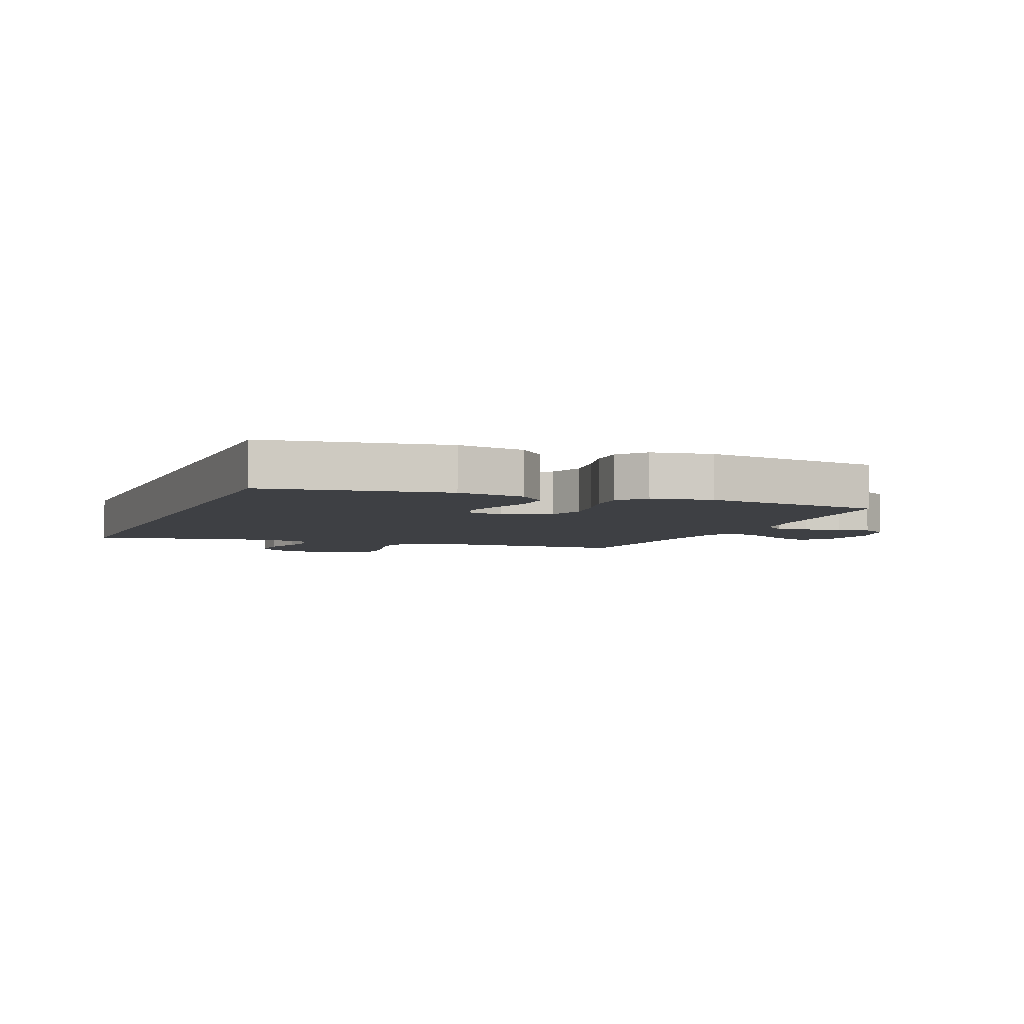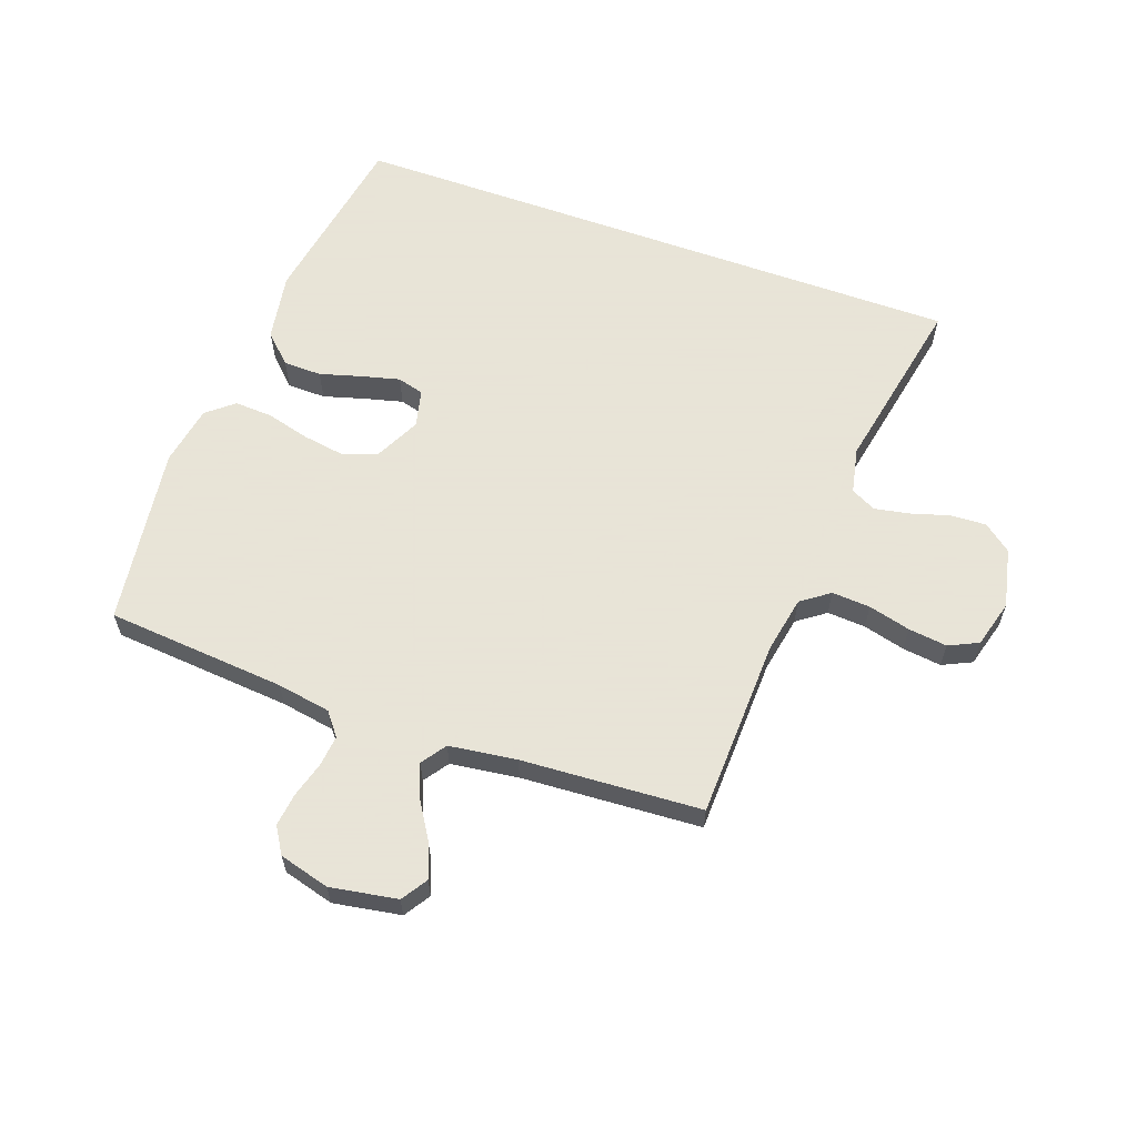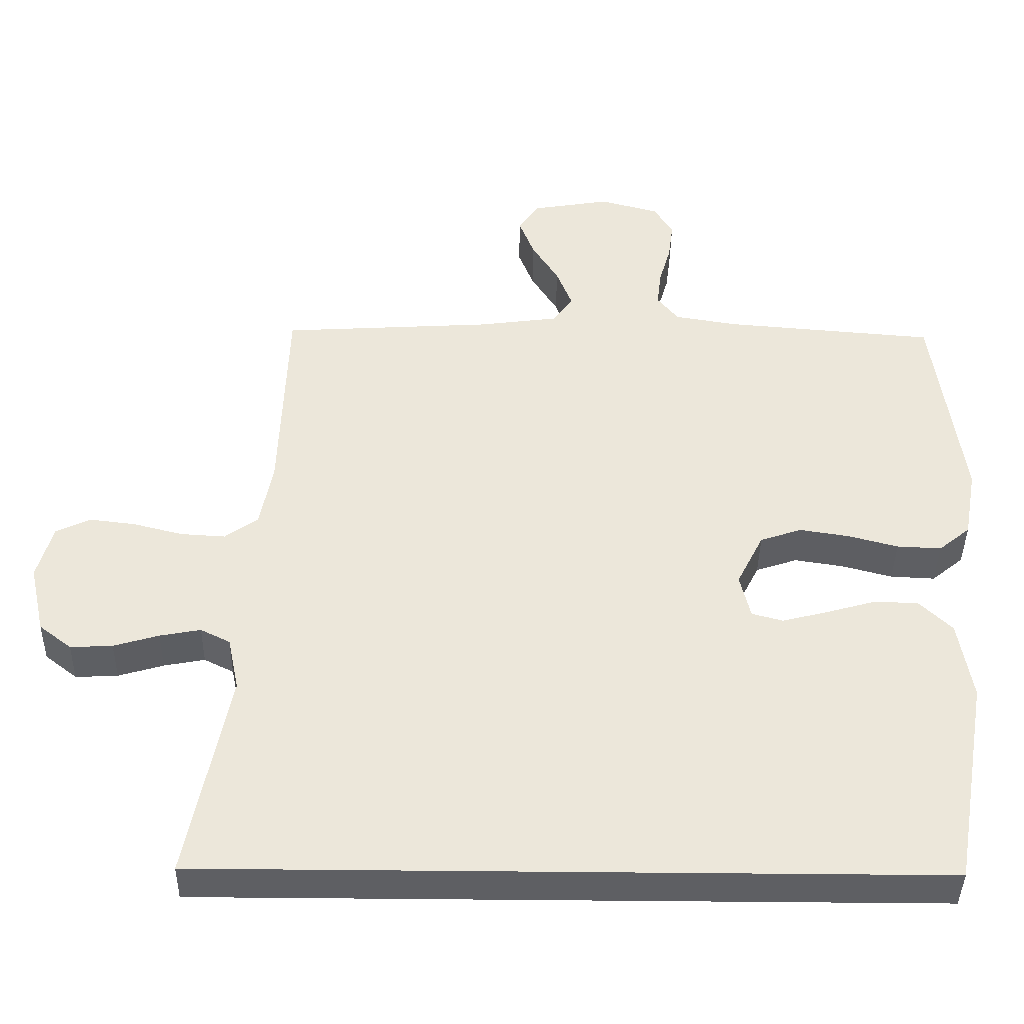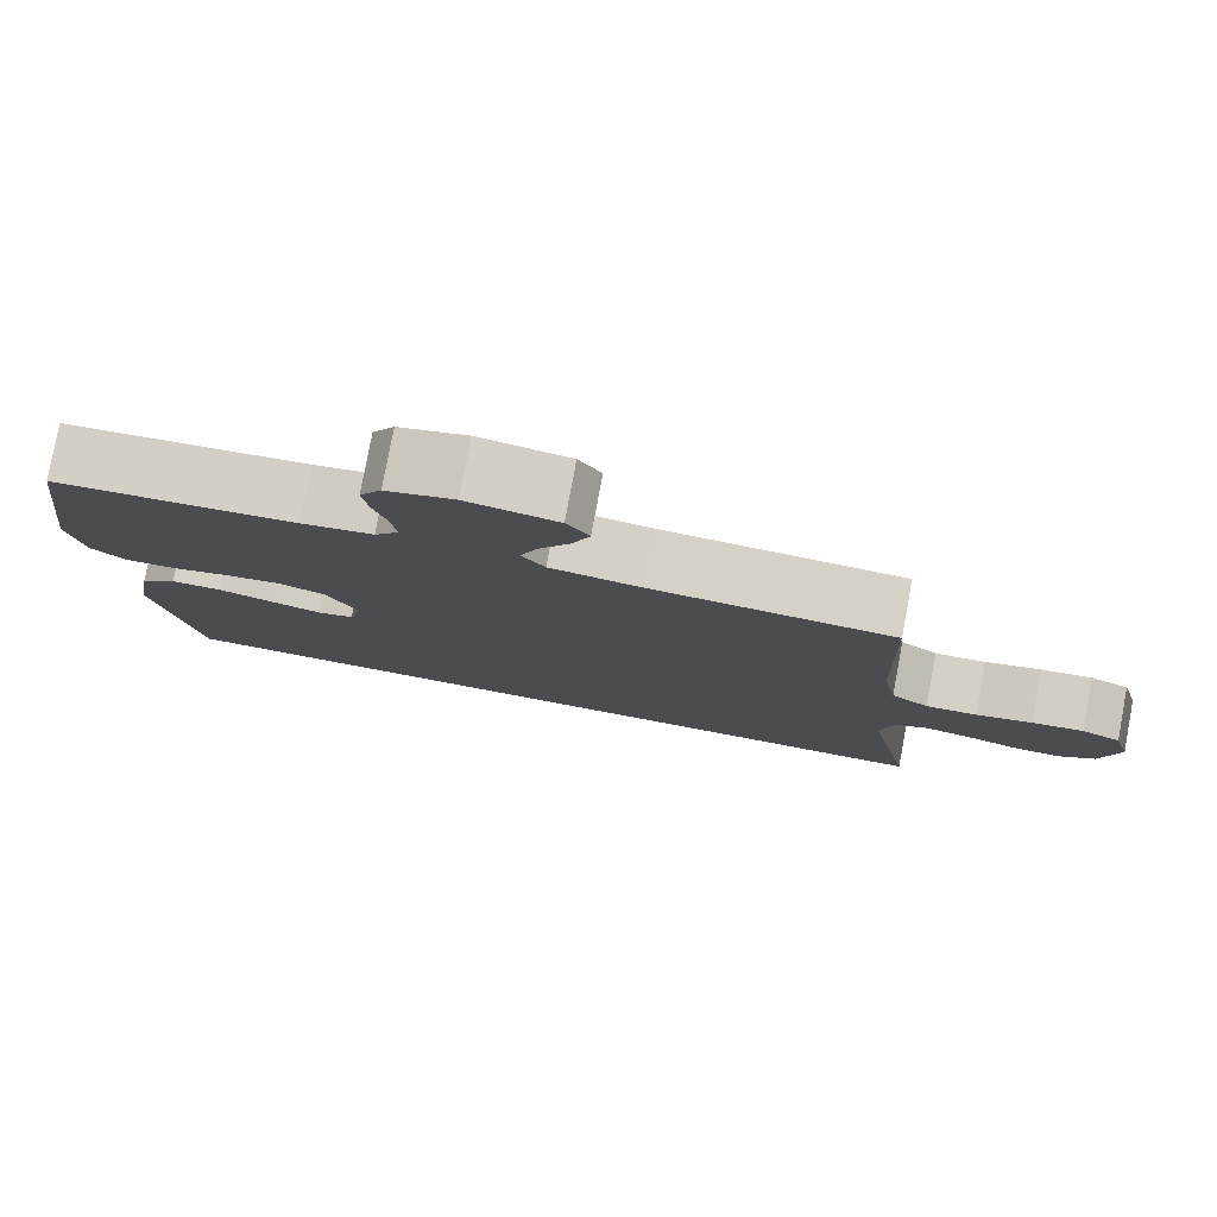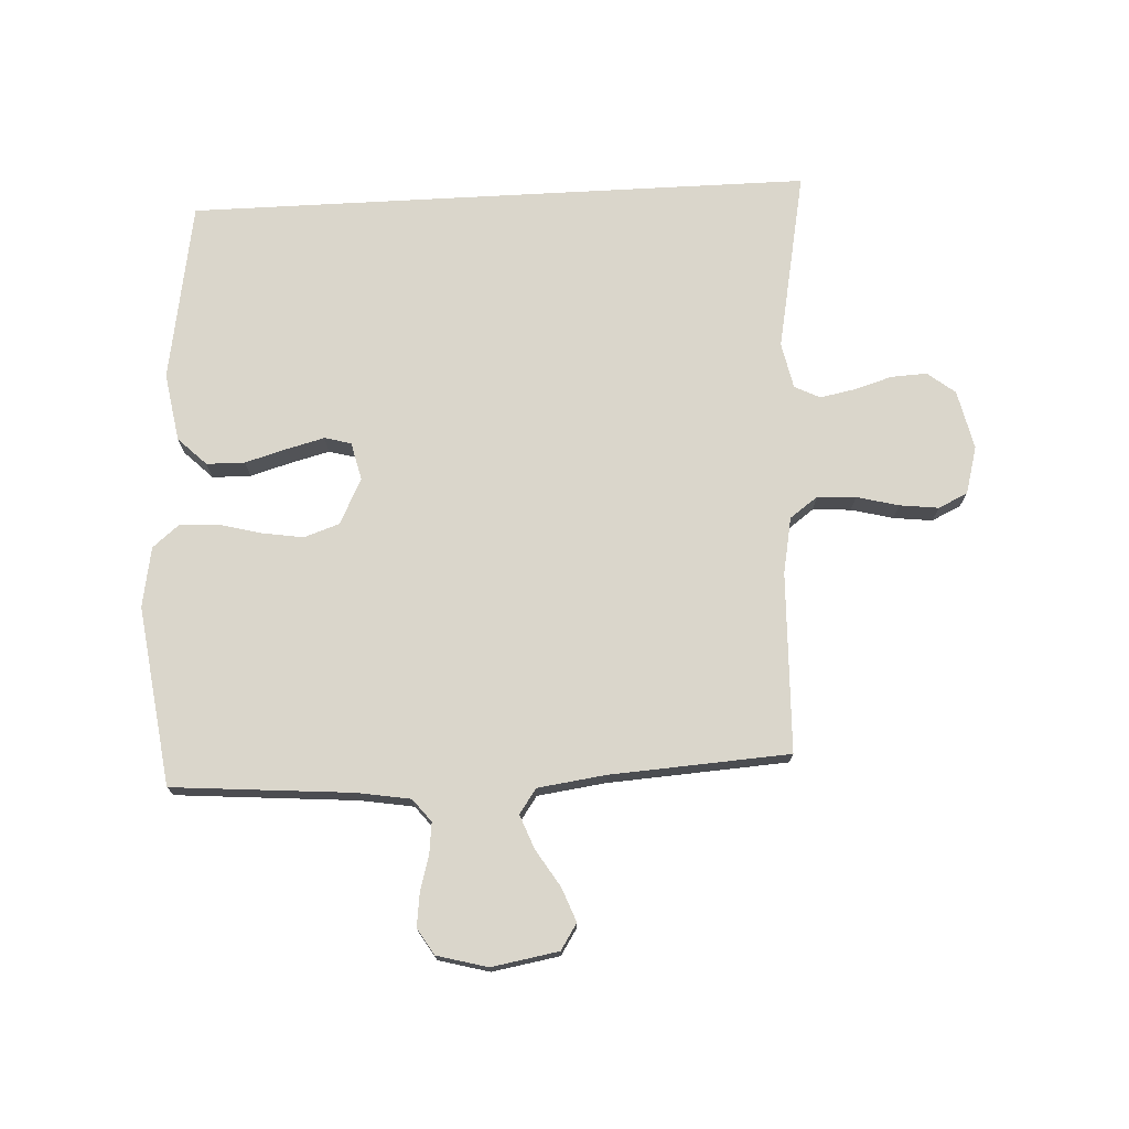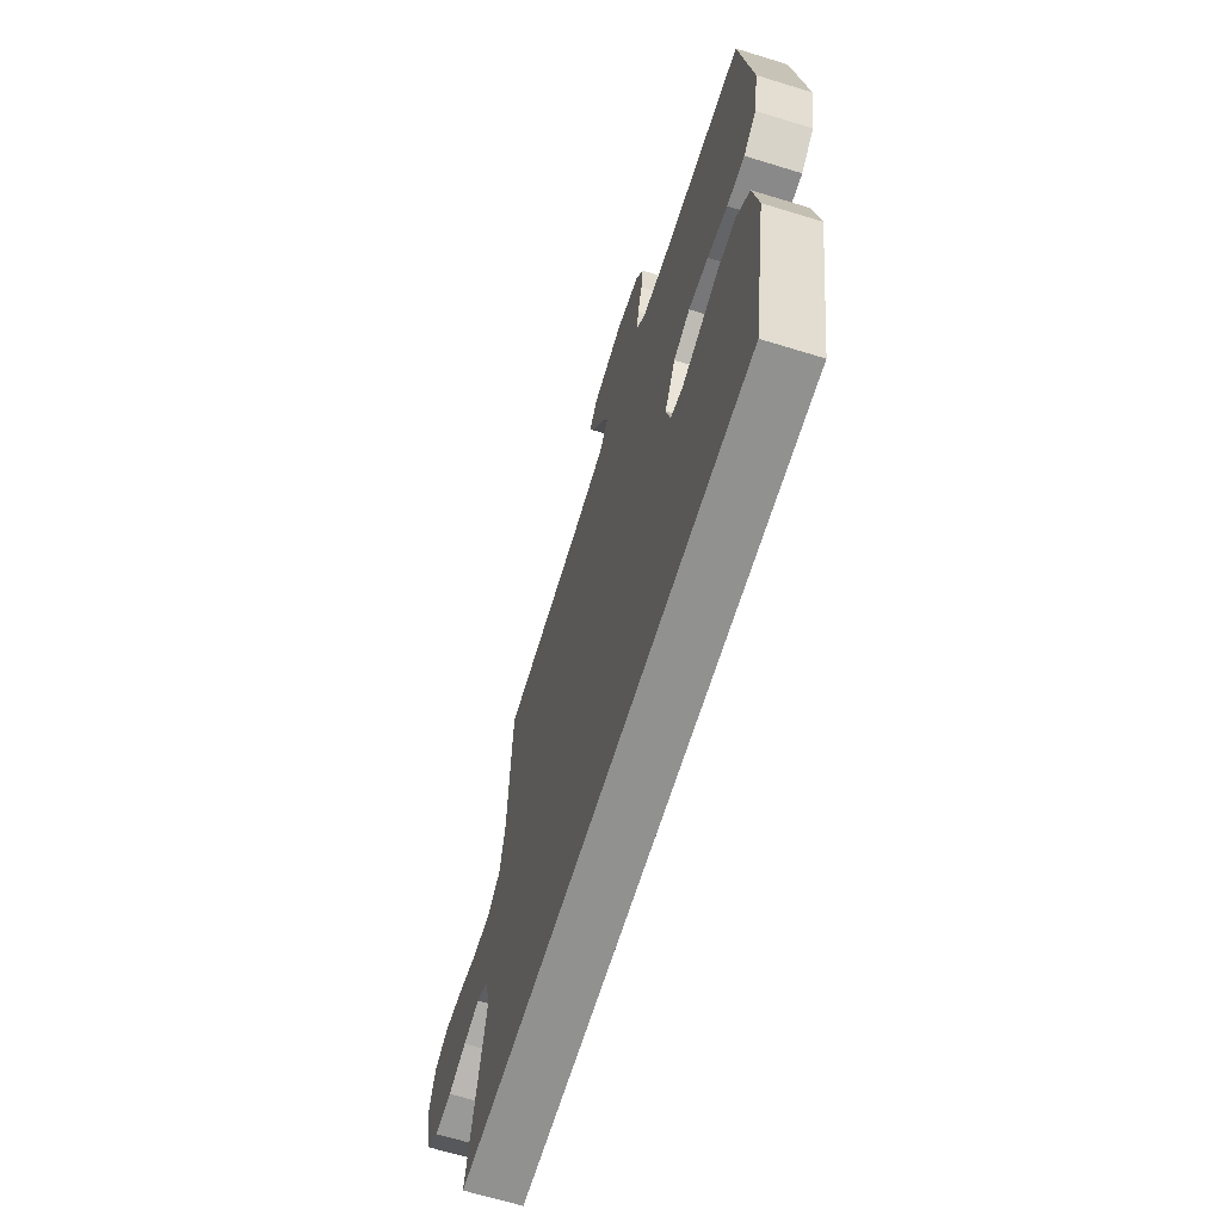
<metadata>
{"format":"obj","ext":"obj","renderer":"f3d","projection":"perspective","resolution":1024,"background":"white","views":[{"elev":-4.9,"azim":-112.5,"up":"+Y"},{"elev":61.4,"azim":19.7,"up":"+Y"},{"elev":-40.8,"azim":179.1,"up":"+Z"},{"elev":79.5,"azim":10.6,"up":"+Z"},{"elev":73.8,"azim":-3.1,"up":"+Y"},{"elev":-66.0,"azim":-107.2,"up":"+Z"}]}
</metadata>
<code>
v 0.596 0.07 -0.5
v -0.446 0.07 -0.5
v -0.498 0.07 -0.2
v -0.479 0.07 -0.086
v -0.432 0.07 -0.04
v -0.368 0.07 -0.039
v -0.298 0.07 -0.059
v -0.235 0.07 -0.075
v -0.191 0.07 -0.063
v -0.176 0.07 0
v -0.214 0.07 0.076
v -0.273 0.07 0.096
v -0.343 0.07 0.085
v -0.414 0.07 0.066
v -0.477 0.07 0.063
v -0.522 0.07 0.1
v -0.54 0.07 0.2
v -0.5 0.07 0.5
v -0.2 0.07 0.525
v -0.111 0.07 0.54
v -0.081 0.07 0.578
v -0.087 0.07 0.63
v -0.104 0.07 0.689
v -0.111 0.07 0.744
v -0.084 0.07 0.788
v 0 0.07 0.811
v 0.112 0.07 0.792
v 0.14 0.07 0.749
v 0.118 0.07 0.692
v 0.08 0.07 0.631
v 0.058 0.07 0.574
v 0.087 0.07 0.533
v 0.2 0.07 0.518
v 0.5 0.07 0.5
v 0.51 0.07 0.2
v 0.528 0.07 0.106
v 0.575 0.07 0.072
v 0.639 0.07 0.076
v 0.709 0.07 0.094
v 0.774 0.07 0.102
v 0.823 0.07 0.079
v 0.845 0.07 0
v 0.823 0.07 -0.099
v 0.777 0.07 -0.135
v 0.717 0.07 -0.132
v 0.653 0.07 -0.113
v 0.595 0.07 -0.102
v 0.553 0.07 -0.123
v 0.537 0.07 -0.2
v 0.596 0 -0.5
v -0.446 0 -0.5
v -0.498 0 -0.2
v -0.479 0 -0.086
v -0.432 0 -0.04
v -0.368 0 -0.039
v -0.298 0 -0.059
v -0.235 0 -0.075
v -0.191 0 -0.063
v -0.176 0 0
v -0.214 0 0.076
v -0.273 0 0.096
v -0.343 0 0.085
v -0.414 0 0.066
v -0.477 0 0.063
v -0.522 0 0.1
v -0.54 0 0.2
v -0.5 0 0.5
v -0.2 0 0.525
v -0.111 0 0.54
v -0.081 0 0.578
v -0.087 0 0.63
v -0.104 0 0.689
v -0.111 0 0.744
v -0.084 0 0.788
v 0 0 0.811
v 0.112 0 0.792
v 0.14 0 0.749
v 0.118 0 0.692
v 0.08 0 0.631
v 0.058 0 0.574
v 0.087 0 0.533
v 0.2 0 0.518
v 0.5 0 0.5
v 0.51 0 0.2
v 0.528 0 0.106
v 0.575 0 0.072
v 0.639 0 0.076
v 0.709 0 0.094
v 0.774 0 0.102
v 0.823 0 0.079
v 0.845 0 0
v 0.823 0 -0.099
v 0.777 0 -0.135
v 0.717 0 -0.132
v 0.653 0 -0.113
v 0.595 0 -0.102
v 0.553 0 -0.123
v 0.537 0 -0.2
f 44 45 46
f 43 44 46
f 42 43 46
f 41 42 46
f 40 41 46
f 39 40 46
f 38 39 46
f 37 38 46 47
f 36 37 47 48
f 33 34 35
f 36 48 49
f 35 36 49
f 33 35 49
f 32 33 49
f 28 29 30
f 27 28 30
f 26 27 30
f 25 26 30
f 24 25 30
f 23 24 30
f 22 23 30
f 21 22 30 31
f 32 49 1
f 31 32 1
f 21 31 1
f 20 21 1
f 17 18 19
f 16 17 19
f 15 16 19
f 14 15 19
f 13 14 19
f 5 6 7
f 4 5 7
f 3 4 7
f 2 3 7
f 1 2 7
f 1 7 8
f 12 13 19 20
f 11 12 20
f 10 11 20 1
f 9 10 1
f 1 8 9
f 95 94 93
f 95 93 92
f 95 92 91
f 95 91 90
f 95 90 89
f 95 89 88
f 95 88 87
f 96 95 87 86
f 97 96 86 85
f 84 83 82
f 98 97 85
f 98 85 84
f 98 84 82
f 98 82 81
f 79 78 77
f 79 77 76
f 79 76 75
f 79 75 74
f 79 74 73
f 79 73 72
f 79 72 71
f 80 79 71 70
f 50 98 81
f 50 81 80
f 50 80 70
f 50 70 69
f 68 67 66
f 68 66 65
f 68 65 64
f 68 64 63
f 68 63 62
f 56 55 54
f 56 54 53
f 56 53 52
f 56 52 51
f 56 51 50
f 57 56 50
f 69 68 62 61
f 69 61 60
f 50 69 60 59
f 50 59 58
f 58 57 50
f 1 50 51 2
f 2 51 52 3
f 3 52 53 4
f 4 53 54 5
f 5 54 55 6
f 6 55 56 7
f 7 56 57 8
f 8 57 58 9
f 9 58 59 10
f 10 59 60 11
f 11 60 61 12
f 12 61 62 13
f 13 62 63 14
f 14 63 64 15
f 15 64 65 16
f 16 65 66 17
f 17 66 67 18
f 18 67 68 19
f 19 68 69 20
f 20 69 70 21
f 21 70 71 22
f 22 71 72 23
f 23 72 73 24
f 24 73 74 25
f 25 74 75 26
f 26 75 76 27
f 27 76 77 28
f 28 77 78 29
f 29 78 79 30
f 30 79 80 31
f 31 80 81 32
f 32 81 82 33
f 33 82 83 34
f 34 83 84 35
f 35 84 85 36
f 36 85 86 37
f 37 86 87 38
f 38 87 88 39
f 39 88 89 40
f 40 89 90 41
f 41 90 91 42
f 42 91 92 43
f 43 92 93 44
f 44 93 94 45
f 45 94 95 46
f 46 95 96 47
f 47 96 97 48
f 48 97 98 49
f 49 98 50 1

</code>
